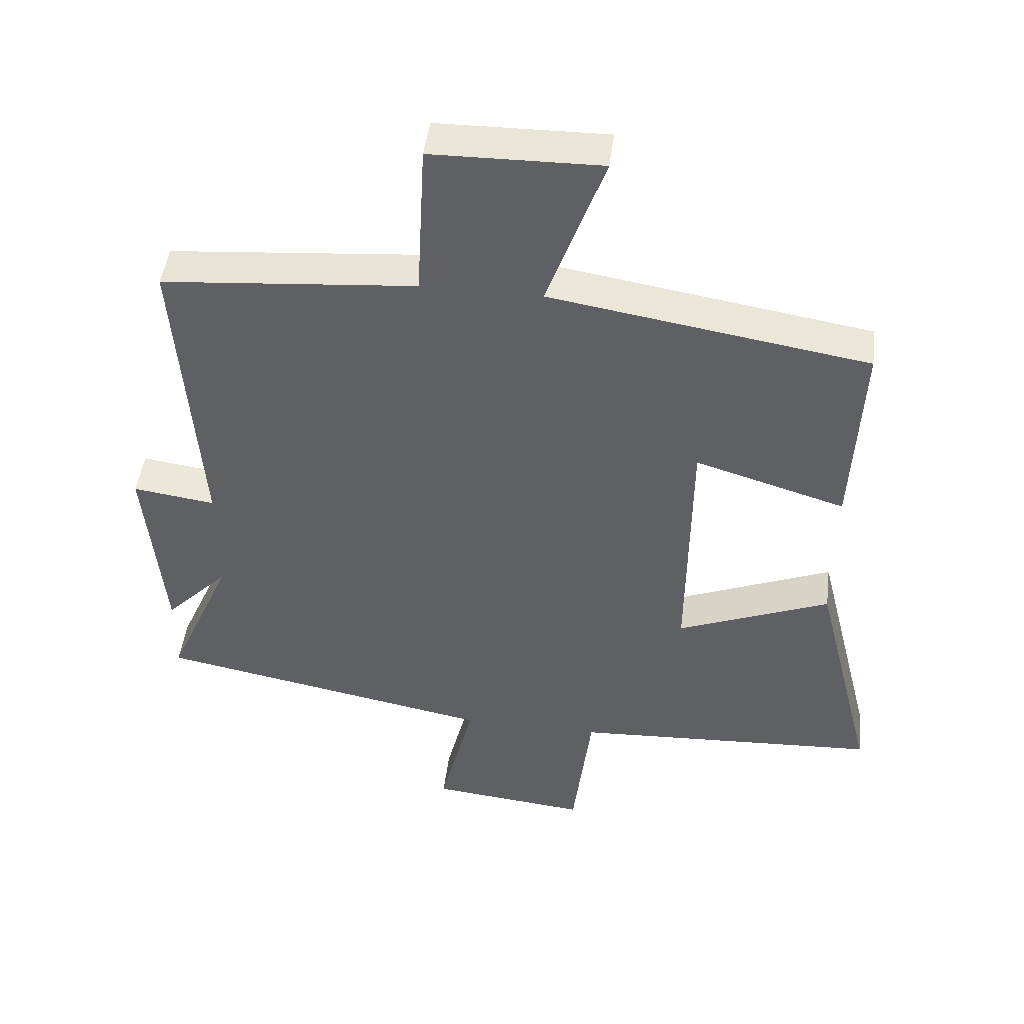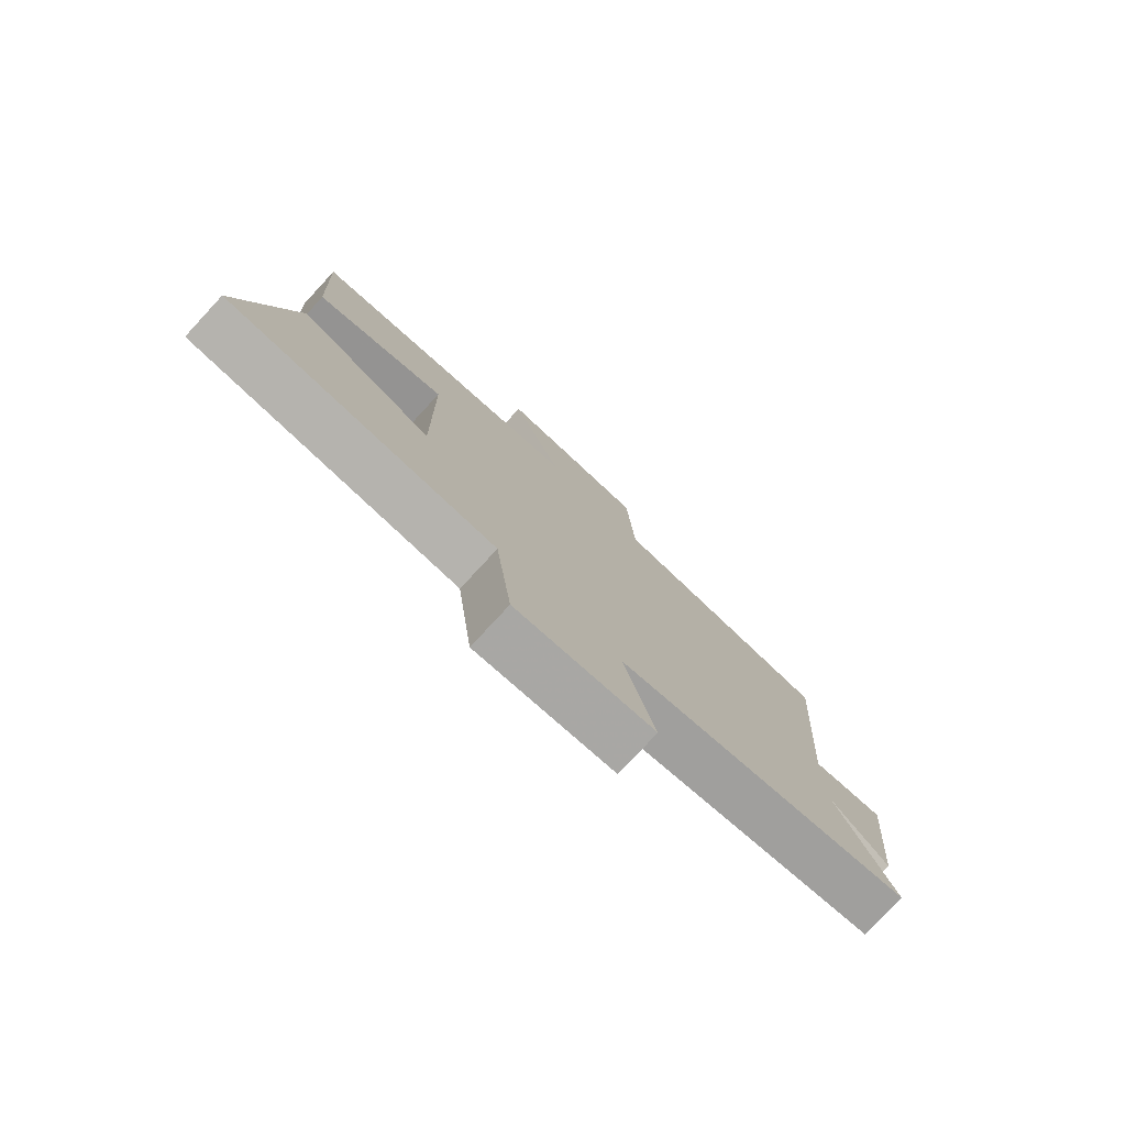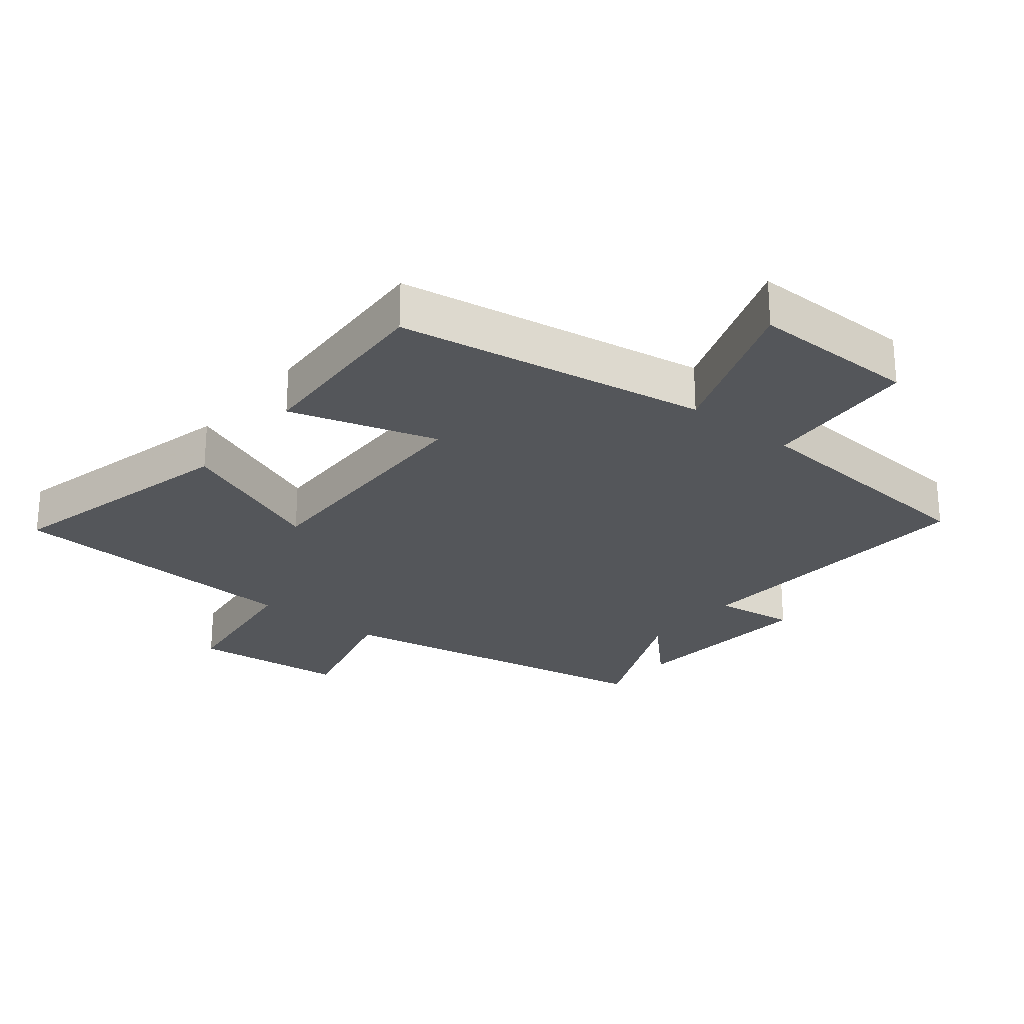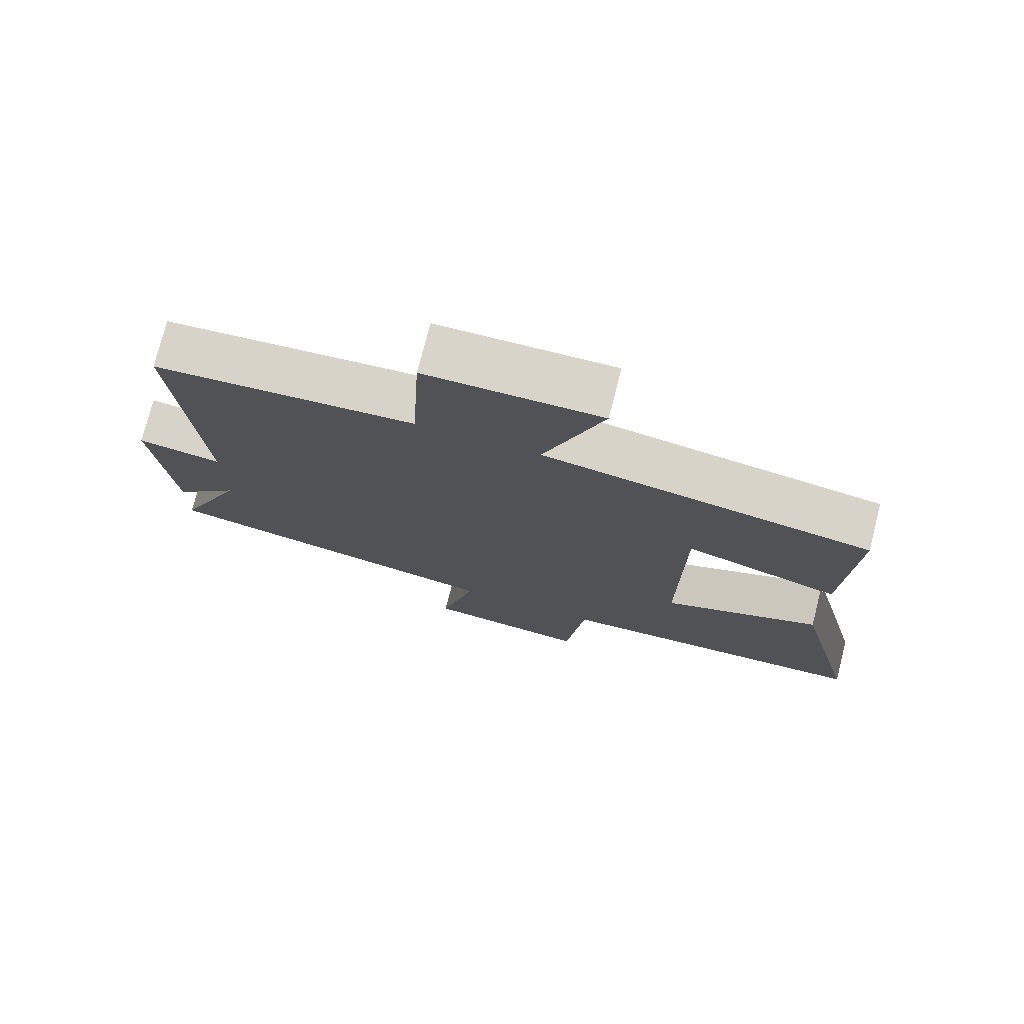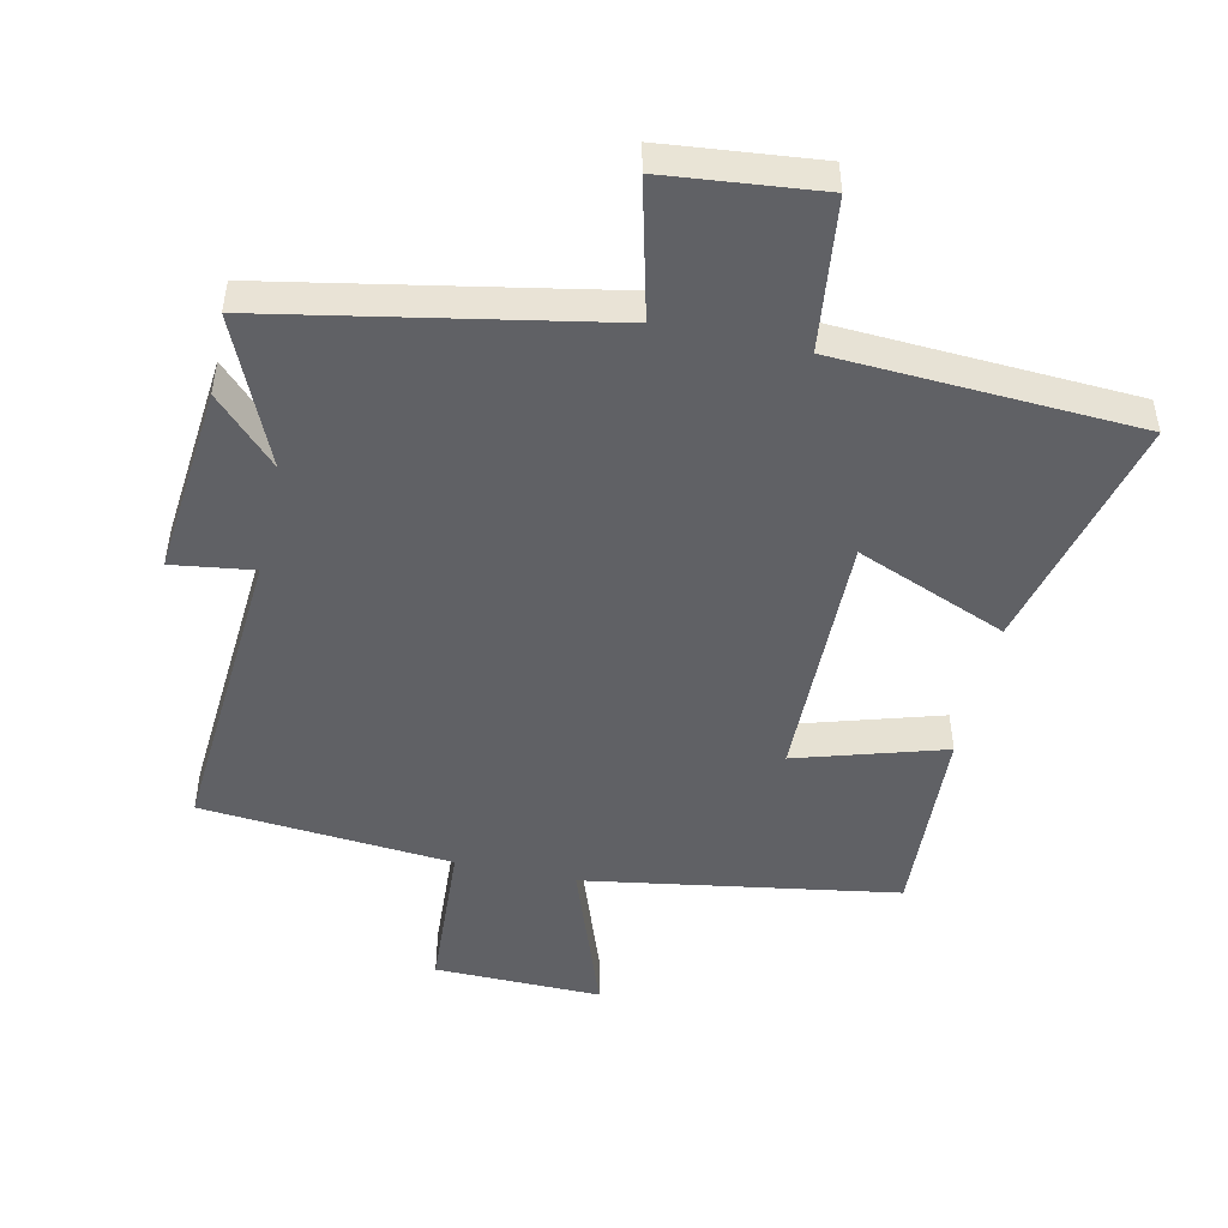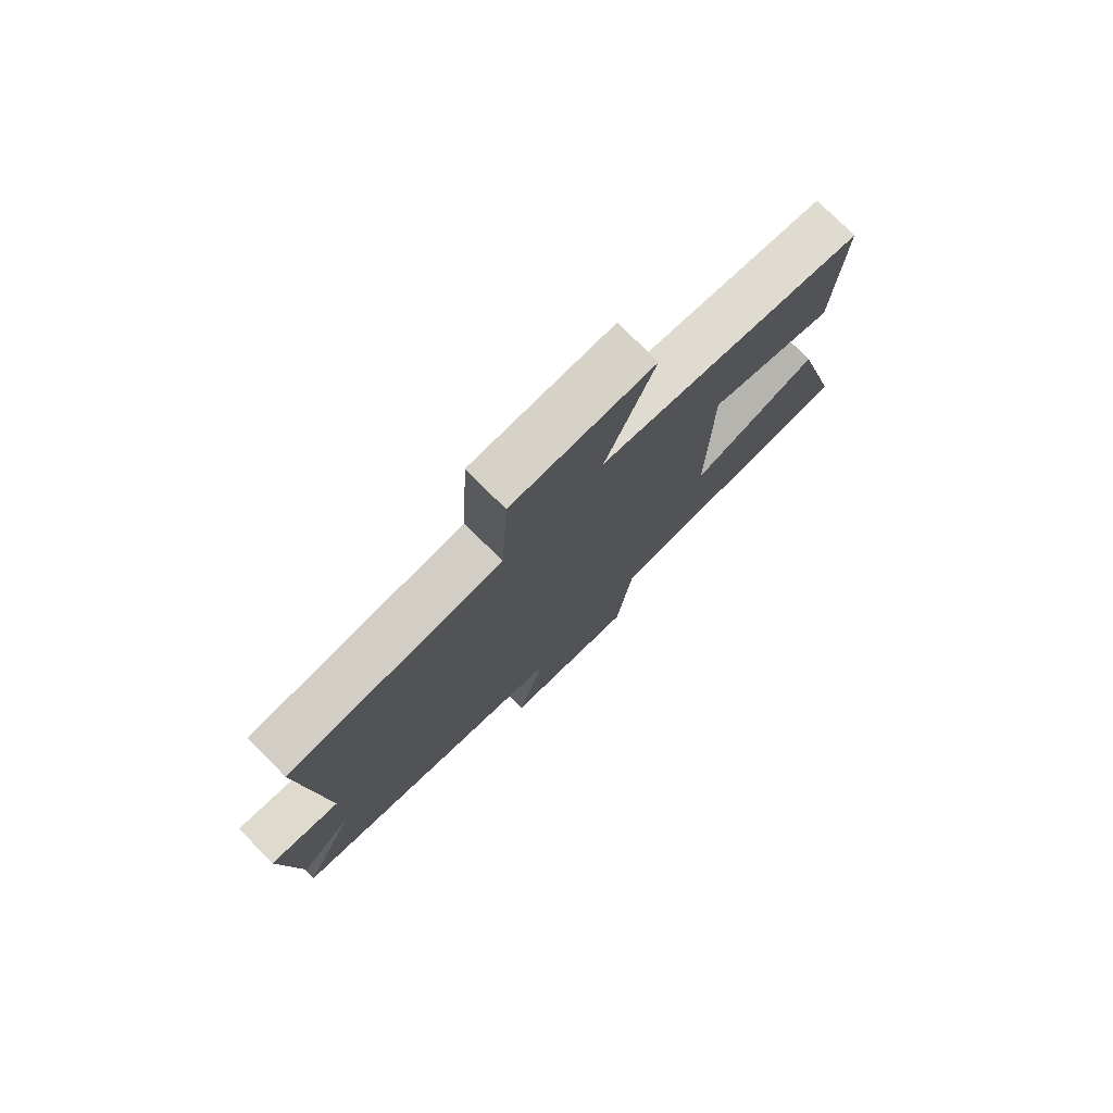
<metadata>
{"format":"obj","ext":"obj","renderer":"f3d","projection":"perspective","resolution":1024,"background":"white","views":[{"elev":46.6,"azim":-172.9,"up":"+Z"},{"elev":-78.2,"azim":-42.8,"up":"+Z"},{"elev":-25.7,"azim":-38.6,"up":"+Y"},{"elev":75.4,"azim":-165.7,"up":"+Z"},{"elev":-48.6,"azim":167.7,"up":"+Y"},{"elev":77.3,"azim":135.2,"up":"+Z"}]}
</metadata>
<code>
v 0.599 0.07 -0.404
v 0.086 0.07 -0.5
v 0.138 0.07 -0.709
v -0.1 0.07 -0.733
v -0.128 0.07 -0.5
v -0.592 0.07 -0.474
v -0.5 0.07 -0.106
v -0.269 0.07 -0.2
v -0.273 0.07 0.19
v -0.5 0.07 0.122
v -0.514 0.07 0.423
v -0.034 0.07 0.5
v -0.121 0.07 0.744
v 0.135 0.07 0.74
v 0.148 0.07 0.5
v 0.534 0.07 0.467
v 0.5 0.07 0
v 0.625 0.07 0.017
v 0.597 0.07 -0.277
v 0.5 0.07 -0.178
v 0.599 0 -0.404
v 0.086 0 -0.5
v 0.138 0 -0.709
v -0.1 0 -0.733
v -0.128 0 -0.5
v -0.592 0 -0.474
v -0.5 0 -0.106
v -0.269 0 -0.2
v -0.273 0 0.19
v -0.5 0 0.122
v -0.514 0 0.423
v -0.034 0 0.5
v -0.121 0 0.744
v 0.135 0 0.74
v 0.148 0 0.5
v 0.534 0 0.467
v 0.5 0 0
v 0.625 0 0.017
v 0.597 0 -0.277
v 0.5 0 -0.178
f 17 18 19 20
f 15 16 17
f 15 17 20
f 12 13 14 15
f 9 10 11 12
f 8 9 12 15
f 5 6 7 8
f 5 8 15 20
f 2 3 4 5
f 1 2 5 20
f 40 39 38 37
f 37 36 35
f 40 37 35
f 35 34 33 32
f 32 31 30 29
f 35 32 29 28
f 28 27 26 25
f 40 35 28 25
f 25 24 23 22
f 40 25 22 21
f 1 21 22 2
f 2 22 23 3
f 3 23 24 4
f 4 24 25 5
f 5 25 26 6
f 6 26 27 7
f 7 27 28 8
f 8 28 29 9
f 9 29 30 10
f 10 30 31 11
f 11 31 32 12
f 12 32 33 13
f 13 33 34 14
f 14 34 35 15
f 15 35 36 16
f 16 36 37 17
f 17 37 38 18
f 18 38 39 19
f 19 39 40 20
f 20 40 21 1

</code>
